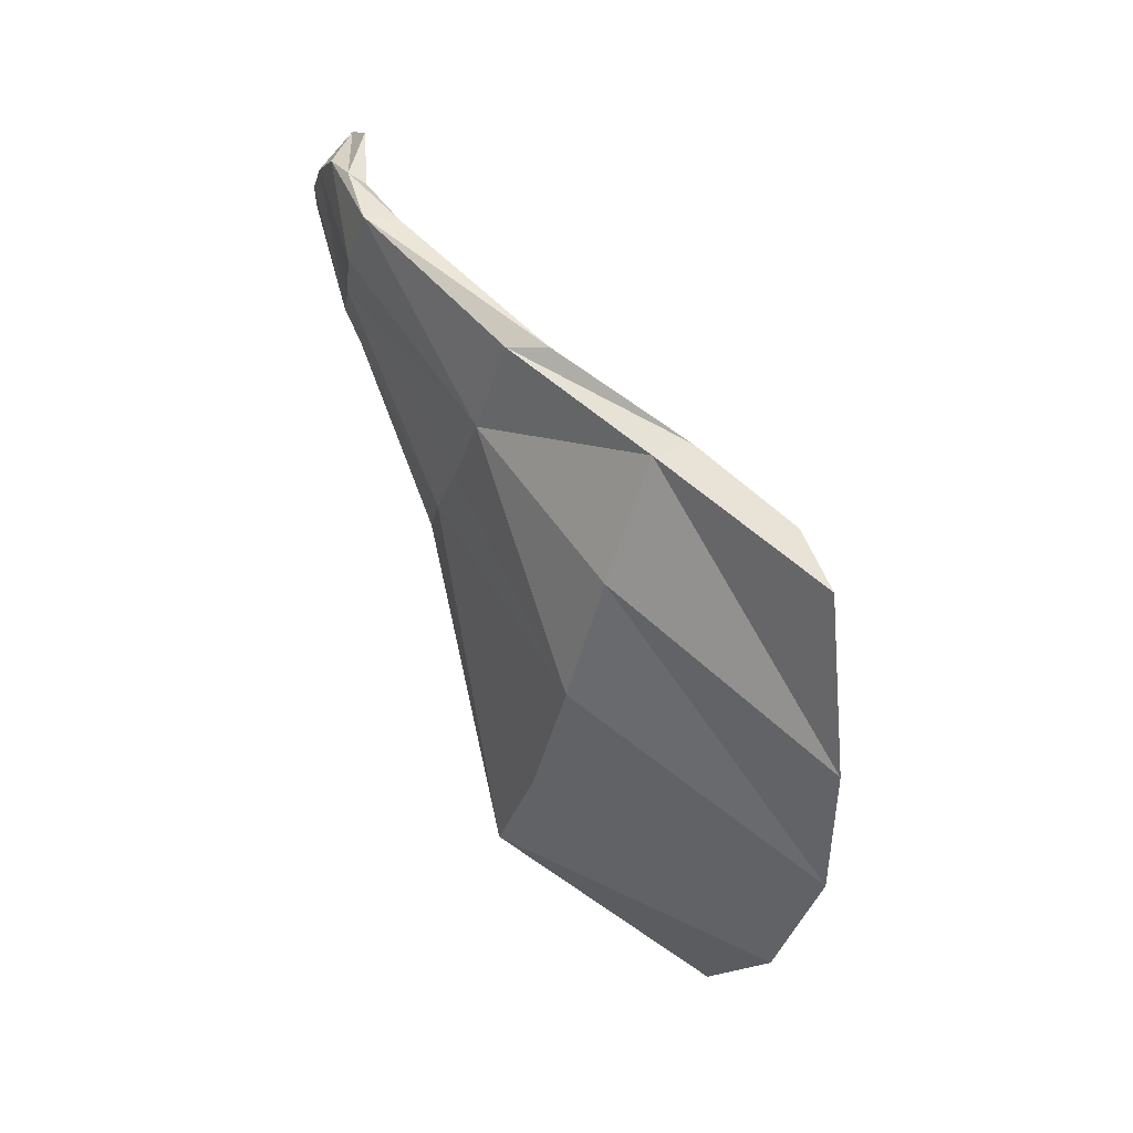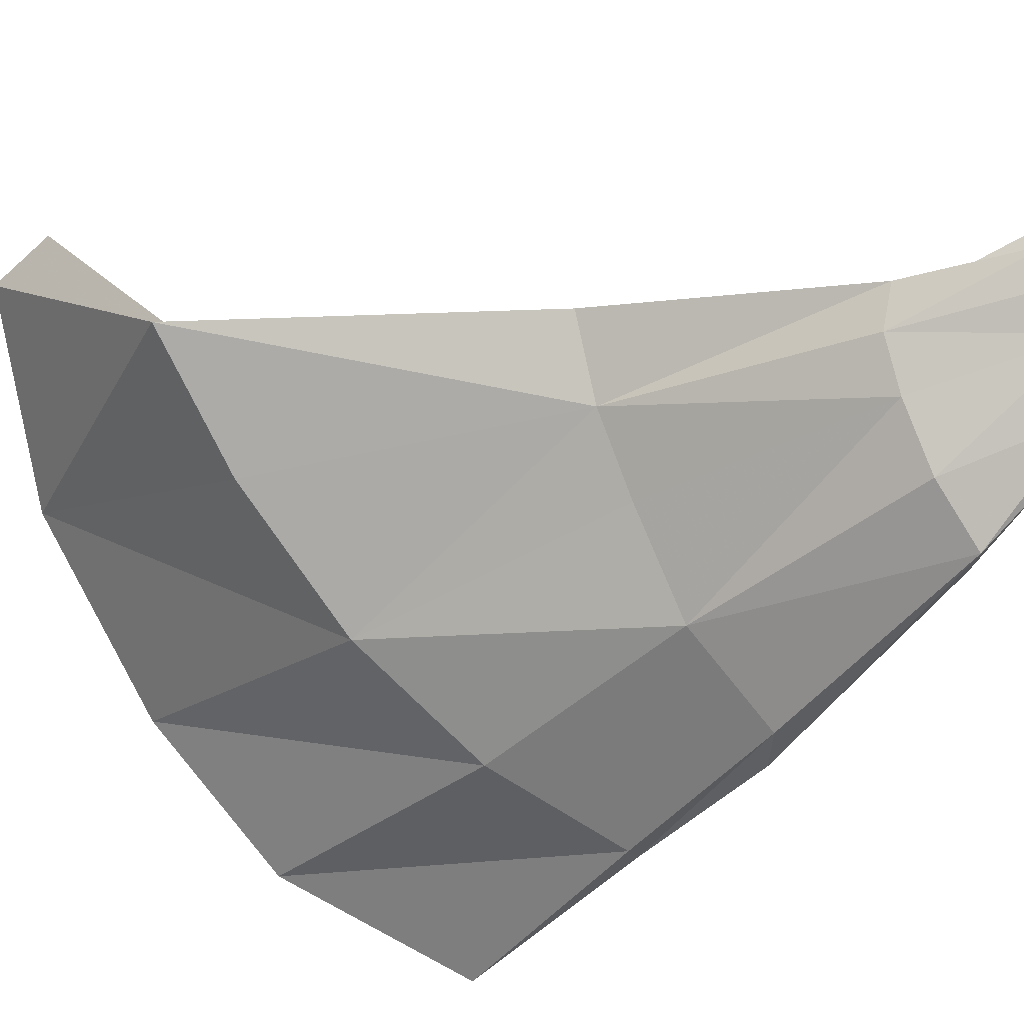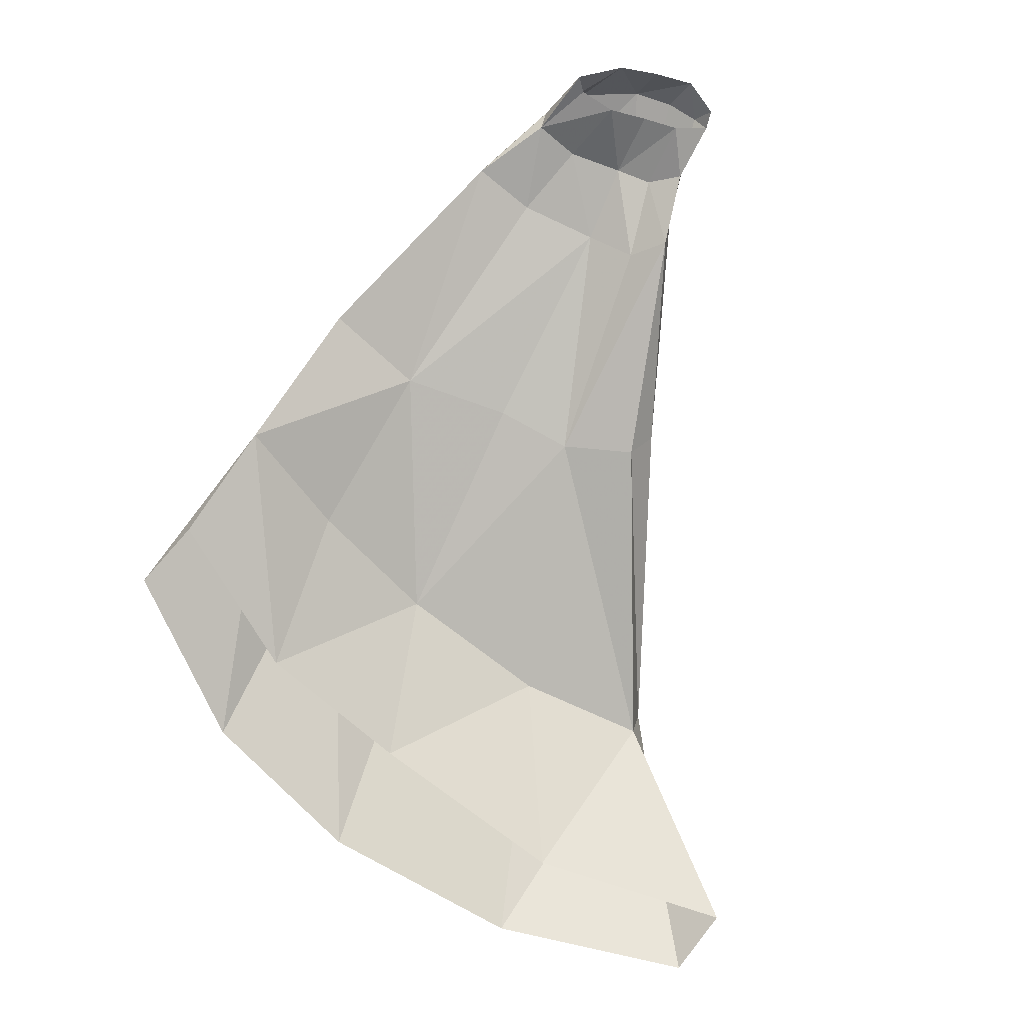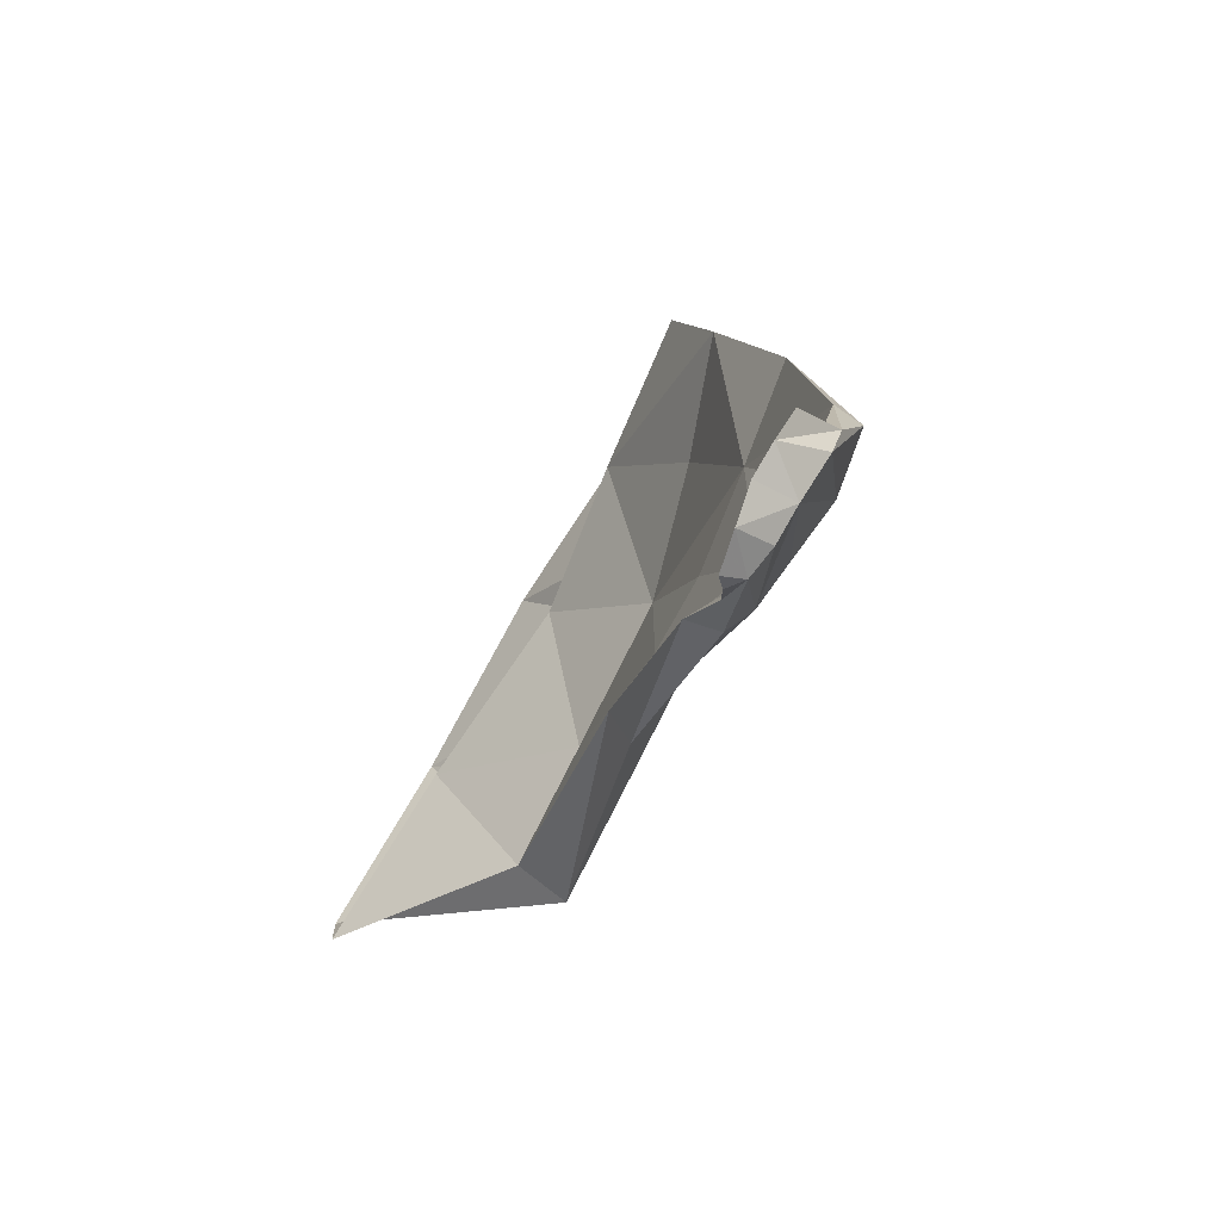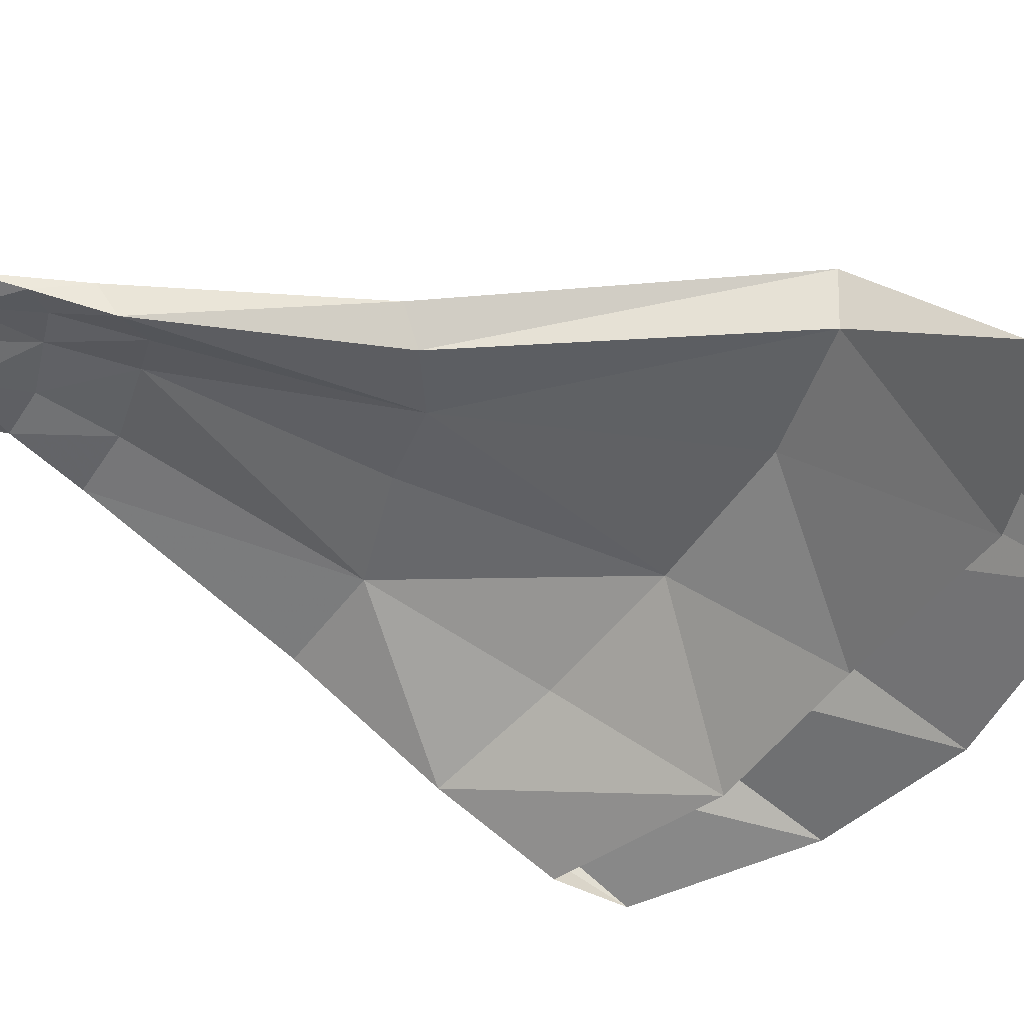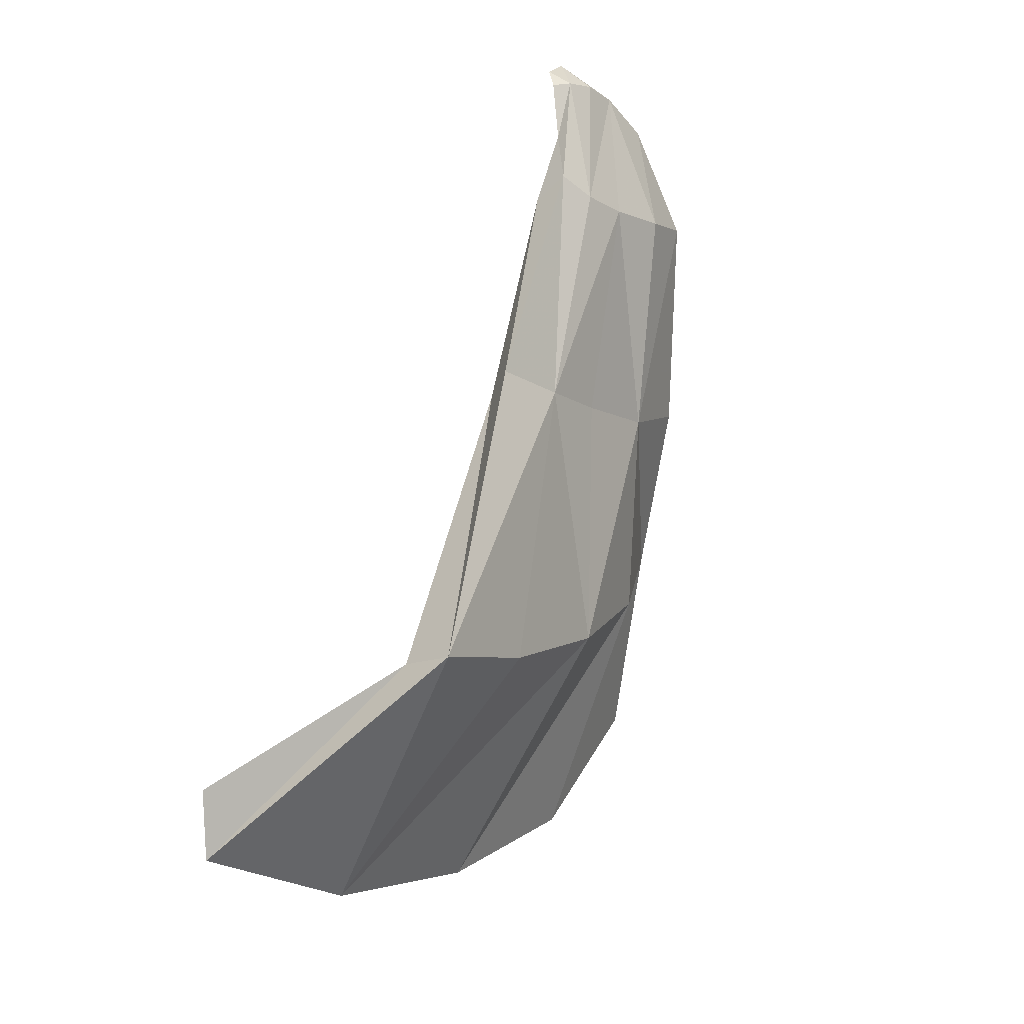
<metadata>
{"format":"obj","ext":"obj","renderer":"f3d","projection":"perspective","resolution":1024,"background":"white","views":[{"elev":-1.4,"azim":-171.6,"up":"+Y"},{"elev":-26.0,"azim":89.6,"up":"+Z"},{"elev":27.3,"azim":-61.5,"up":"+Y"},{"elev":52.0,"azim":53.4,"up":"+Y"},{"elev":71.9,"azim":-104.5,"up":"+Z"},{"elev":-37.3,"azim":61.1,"up":"+Y"}]}
</metadata>
<code>
v 0.6784 18.27 0.6055
v 0.6628 18.24 0.5854
v 0.9018 18.46 0.7222
v 0.8996 18.47 0.721
v 0.7622 18.06 0.8818
v 0.7417 18.03 0.8692
v 0.9341 18.44 0.7818
v 0.9341 18.45 0.7843
v 0.6708 18.1 0.6967
v 0.71 18.14 0.7065
v 0.9165 18.45 0.7526
v 0.9185 18.47 0.7576
v 0.7922 18.35 0.6303
v 0.8134 18.35 0.6353
v 0.8577 18.28 0.7777
v 0.8777 18.28 0.7806
v 0.8519 18.3 0.7125
v 0.8334 18.3 0.7097
v 0.7257 18.31 0.6176
v 0.8892 18.42 0.674
v 0.8171 18.12 0.8028
v 0.92 18.39 0.7682
v 0.9096 18.39 0.7264
v 0.7724 18.2 0.6876
v 0.8719 18.42 0.6753
v 0.7435 18.3 0.6134
v 0.9019 18.39 0.7742
v 0.844 18.12 0.7933
v 0.7922 18.19 0.682
v 0.8956 18.38 0.7312
v 0.6617 18.16 0.6309
v 0.7267 18.09 0.7922
v 0.9234 18.44 0.7683
v 0.9108 18.48 0.7408
v 0.7018 18.05 0.7801
v 0.686 18.2 0.6512
v 0.9057 18.45 0.7376
v 0.9295 18.47 0.7737
v 0.8449 18.28 0.7426
v 0.808 18.32 0.665
v 0.8335 18.32 0.6702
v 0.8671 18.29 0.7446
v 0.7933 18.15 0.7479
v 0.7476 18.25 0.6475
v 0.7682 18.24 0.6395
v 0.9165 18.39 0.7492
v 0.8967 18.38 0.7557
v 0.8824 18.4 0.698
v 0.9023 18.41 0.6976
v 0.8173 18.15 0.7387
v 0.9028 18.45 0.699
v 0.9376 18.45 0.773
v 0.9283 18.46 0.7418
v 0.8939 18.44 0.7007
v 0.9224 18.42 0.7725
v 0.9133 18.42 0.7388
v 0.9355 18.45 0.7589
v 0.9179 18.41 0.7556
v 0.9024 18.43 0.7159
v 0.9154 18.46 0.7152
f 2 26 19 1
f 32 43 21 5
f 19 44 36 1
f 31 45 26 2
f 38 57 52 8
f 21 28 6 5
f 54 51 4 3
f 55 58 33 7
f 56 59 37 11
f 51 60 34 4
f 28 50 35 6
f 52 55 7 8
f 19 26 14 13
f 21 43 39 15
f 24 44 40 18
f 26 45 41 14
f 22 46 42 16
f 28 21 15 16
f 20 25 13 14
f 30 47 39 18
f 25 48 40 13
f 23 49 41 17
f 29 50 42 17
f 27 22 16 15
f 43 32 10 24
f 36 44 24 10
f 45 31 9 29
f 46 57 53 23
f 33 58 56 11
f 37 59 54 3
f 34 60 53 12
f 35 50 29 9
f 39 43 24 18
f 40 44 19 13
f 41 45 29 17
f 42 46 23 17
f 39 47 27 15
f 40 48 30 18
f 41 49 20 14
f 42 50 28 16
f 52 57 46 22
f 51 54 25 20
f 58 55 27 47
f 59 56 30 48
f 60 51 20 49
f 55 52 22 27
f 53 57 38 12
f 56 58 47 30
f 54 59 48 25
f 53 60 49 23

</code>
